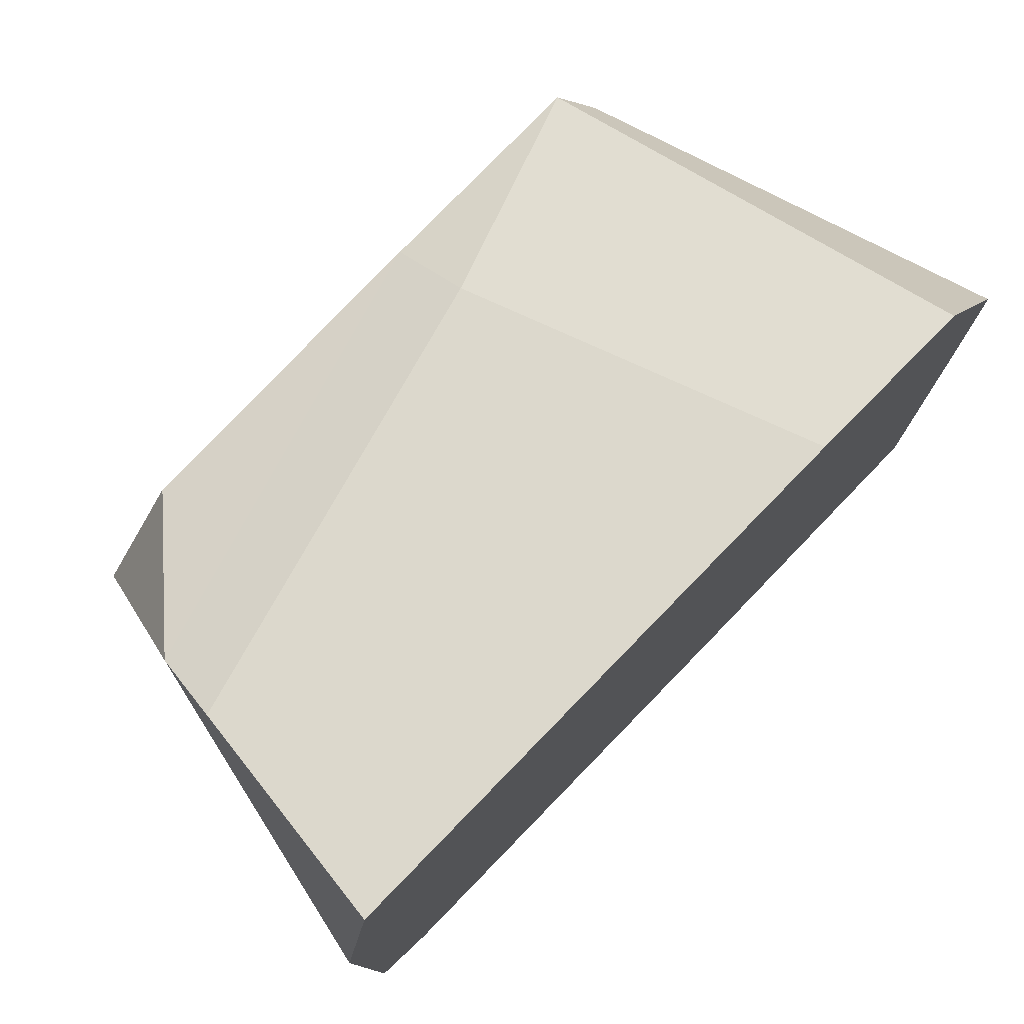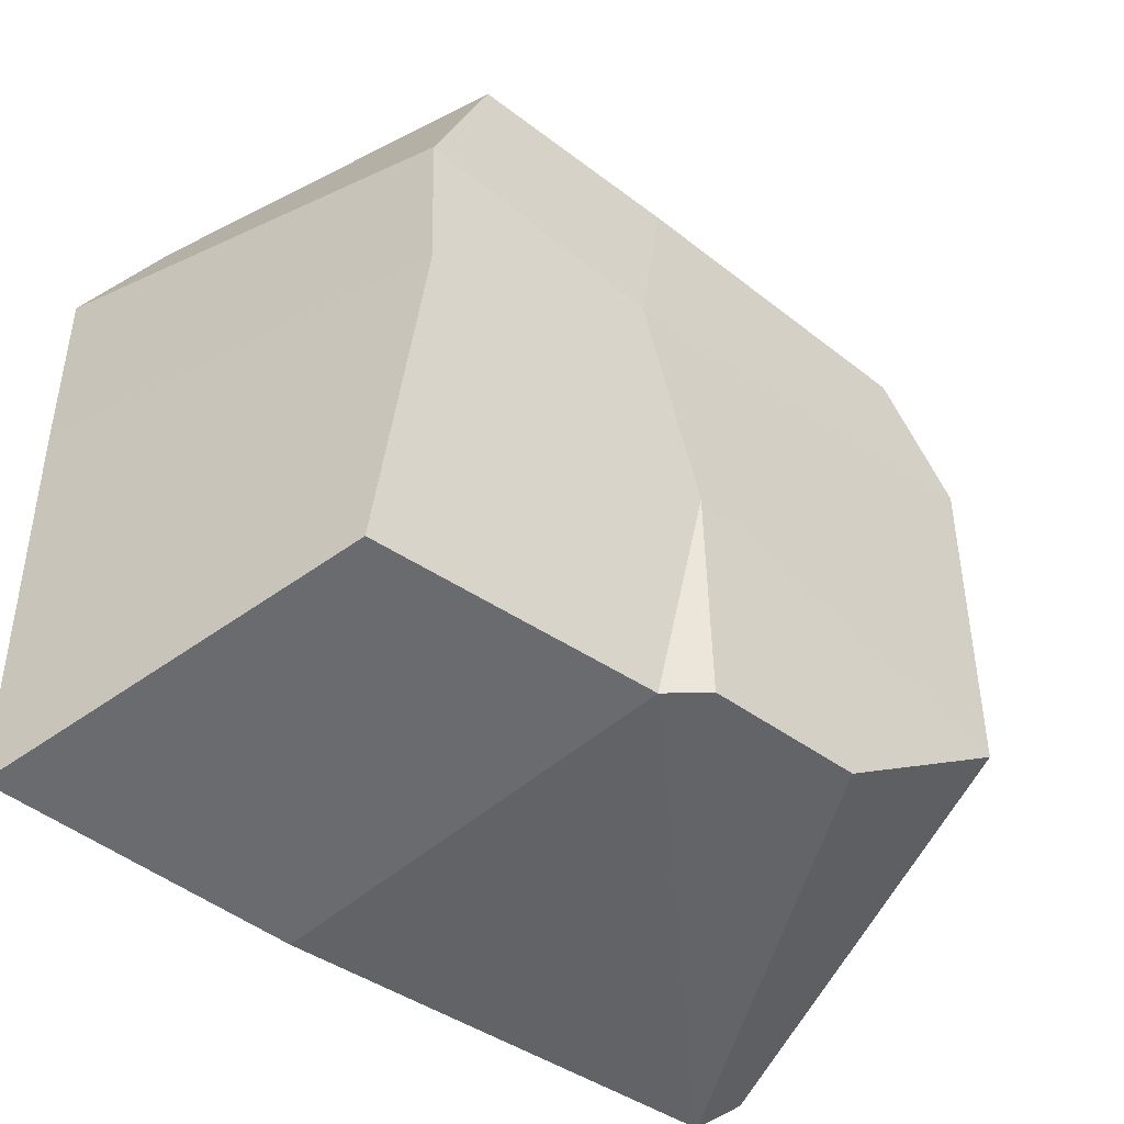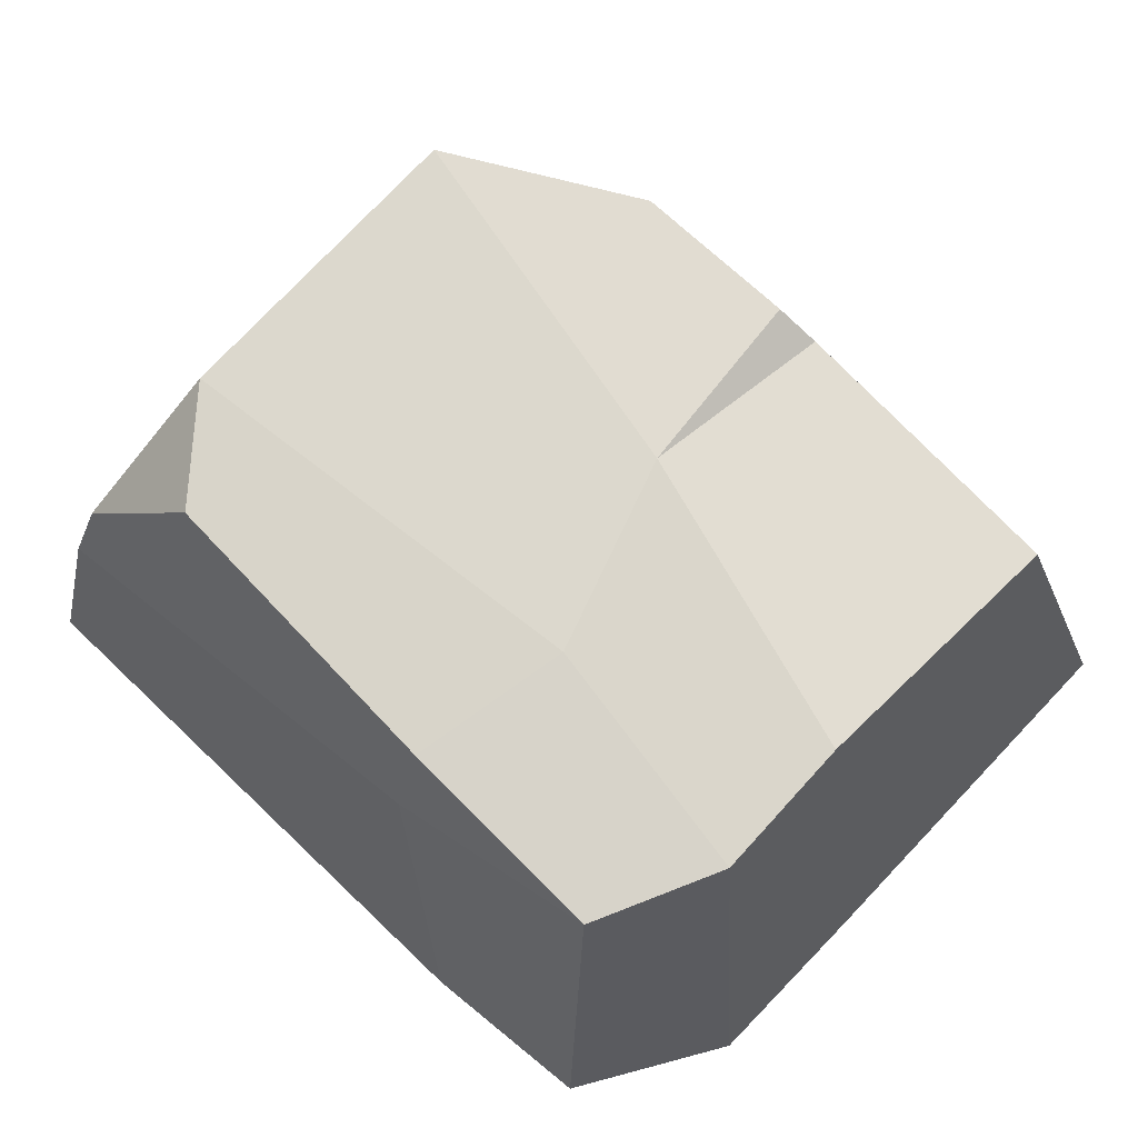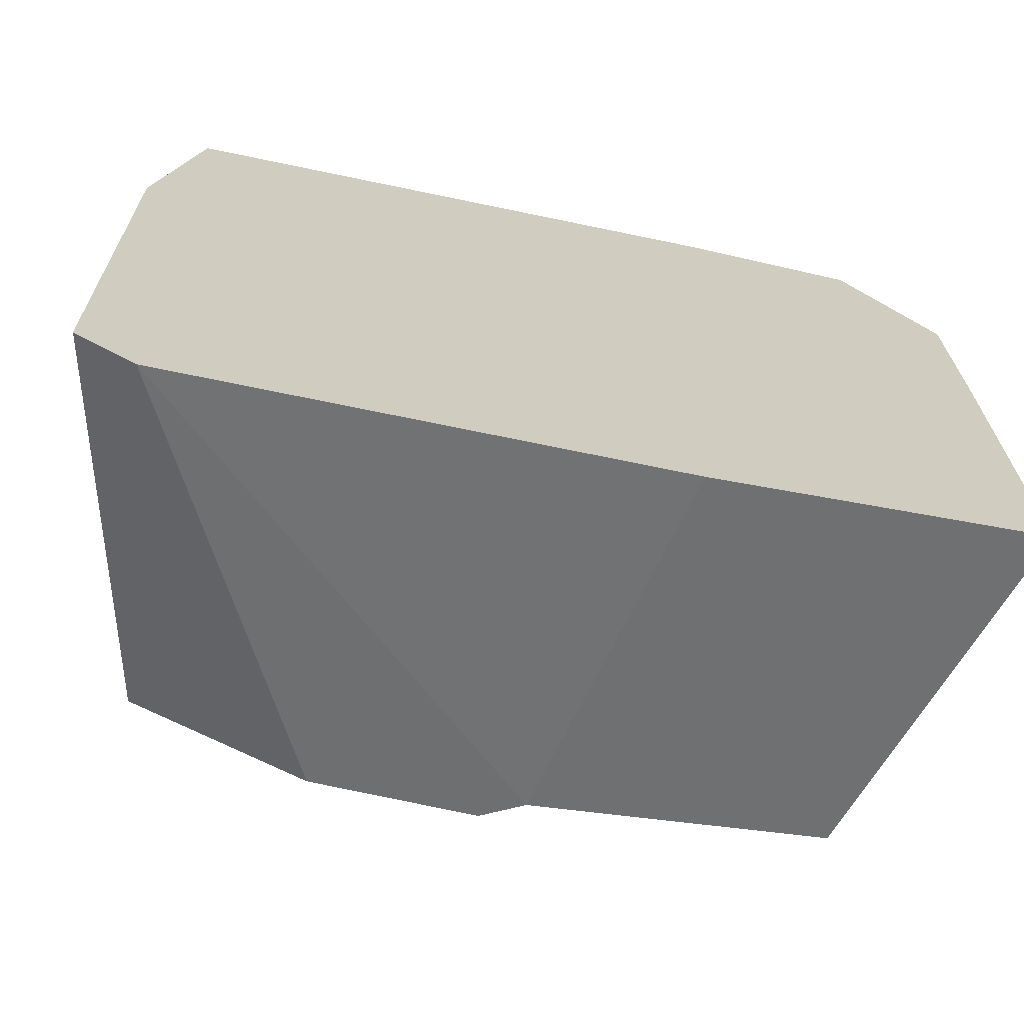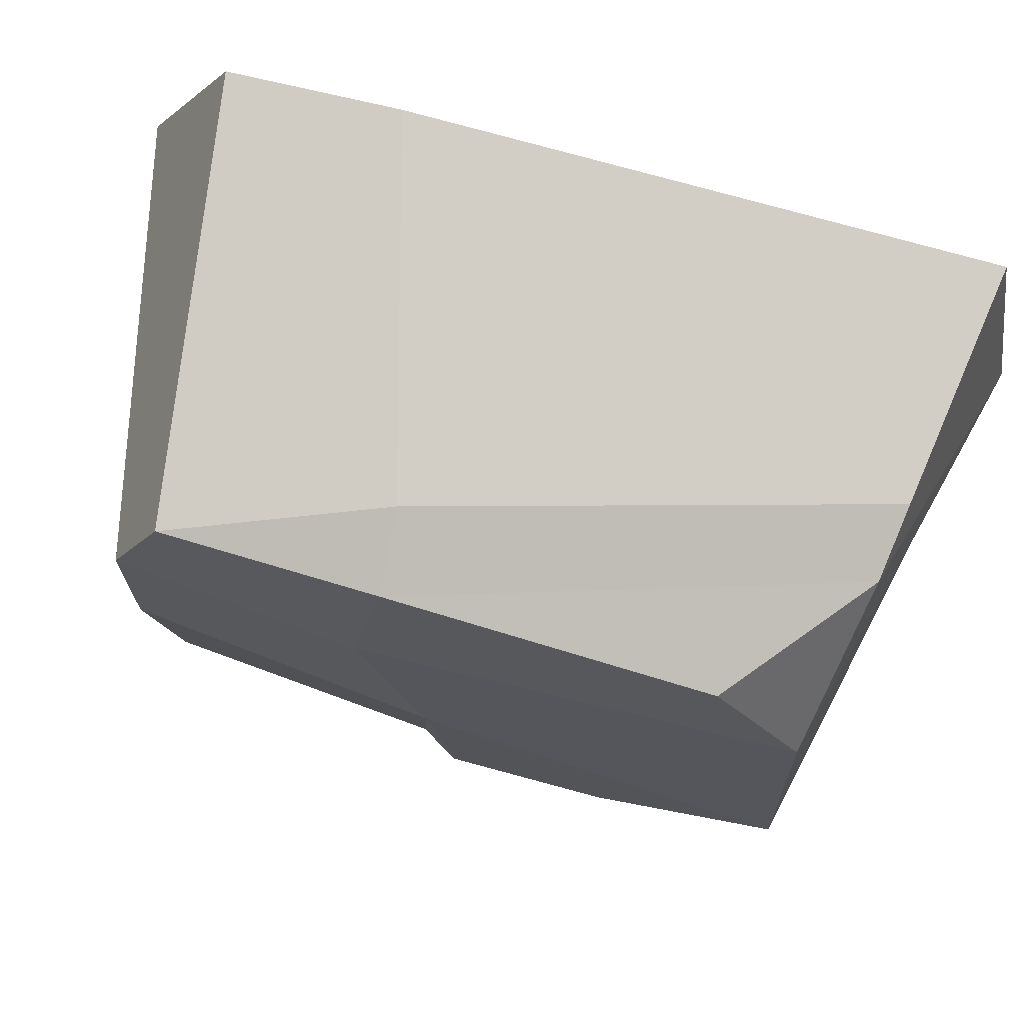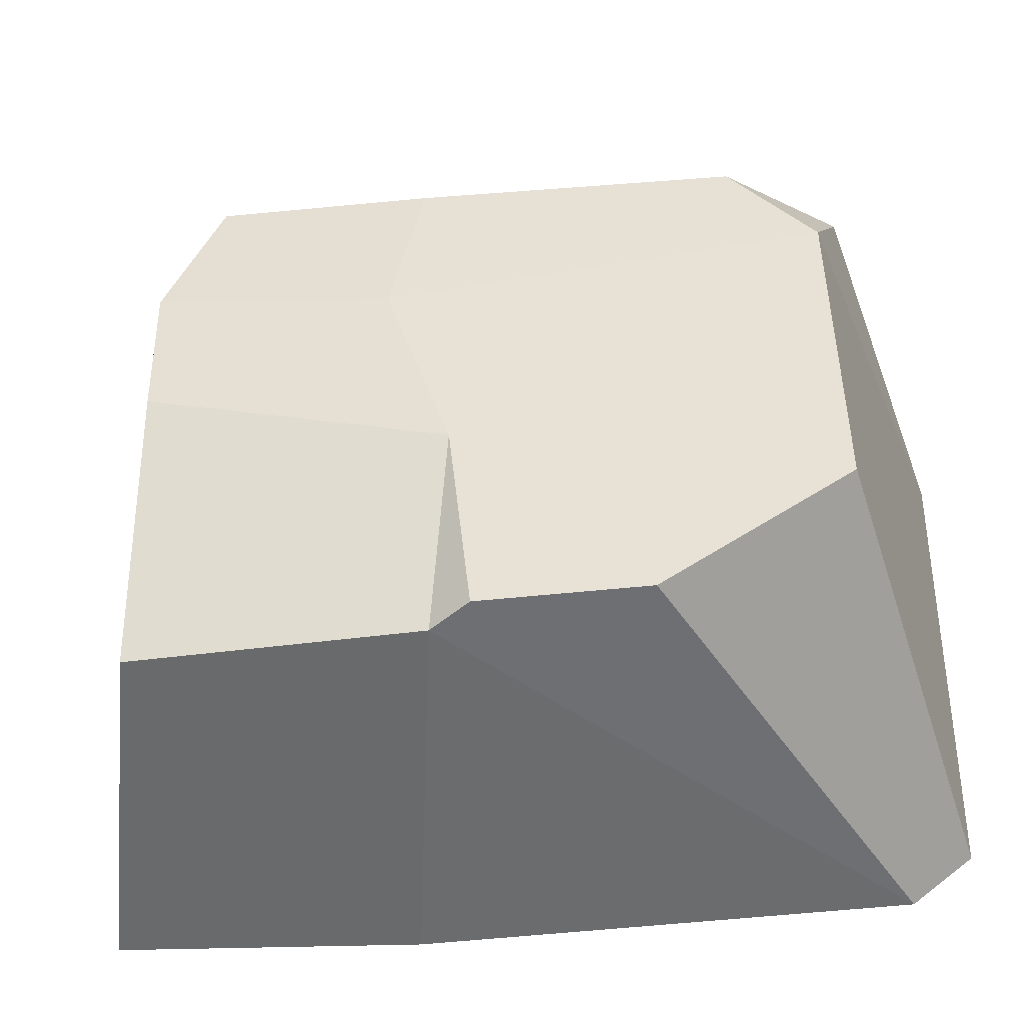
<metadata>
{"format":"obj","ext":"obj","renderer":"f3d","projection":"perspective","resolution":1024,"background":"white","views":[{"elev":76.8,"azim":-45.8,"up":"+Z"},{"elev":-41.7,"azim":138.3,"up":"+Z"},{"elev":73.5,"azim":43.5,"up":"+Y"},{"elev":-67.6,"azim":-11.8,"up":"+Z"},{"elev":69.4,"azim":-163.5,"up":"+Z"},{"elev":-41.7,"azim":-171.8,"up":"+Z"}]}
</metadata>
<code>
o Pebble_Square_4
v 0.1289 0.1624 0.04482
v 0.1672 -0.002776 0.07099
v 0.106 0.1621 0.09337
v 0.03538 0.1655 0.02919
v 0.1279 0.163 -0.01107
v 0.1681 -0.002776 0.001818
v 0.1316 0.1423 -0.1211
v 0.01013 0.1646 -0.04635
v -0.1351 0.1612 -0.07951
v 0.002202 0.1592 -0.1219
v 0.01832 0.1492 -0.1249
v 0.04669 -0.002776 -0.1577
v -0.1439 -0.002776 -0.1565
v -0.06259 0.158 -0.1213
v -0.168 -0.002776 -0.138
v -0.1712 -0.002776 0.05074
v -0.1325 0.1618 0.04511
v -0.1563 -0.002776 0.1332
v -0.1421 0.1118 0.1034
v 0.06475 -0.002776 0.133
v 0.02538 0.1329 0.1046
v 0.1322 -0.002776 0.1277
v -0.1453 0.08544 0.1147
v 0.02291 0.162 0.09102
v -0.09935 0.1615 0.08453
v 0.1687 -0.002776 -0.1498
f 1 2 6 5
f 2 1 3 22
f 1 4 24 3
f 8 4 1 5
f 5 6 26 7
f 5 7 11 8
f 8 9 17 4
f 10 14 9 8
f 8 11 10
f 12 13 11
f 7 26 12 11
f 11 13 14 10
f 9 14 13 15
f 16 15 13
f 13 12 16
f 17 9 15 16
f 19 17 16
f 20 18 16
f 16 18 23 19
f 6 20 16 12
f 21 23 18 20
f 21 20 22 3
f 2 22 20
f 20 6 2
f 21 3 24
f 24 19 23 21
f 19 24 25
f 4 17 25 24
f 19 25 17
f 12 26 6

</code>
